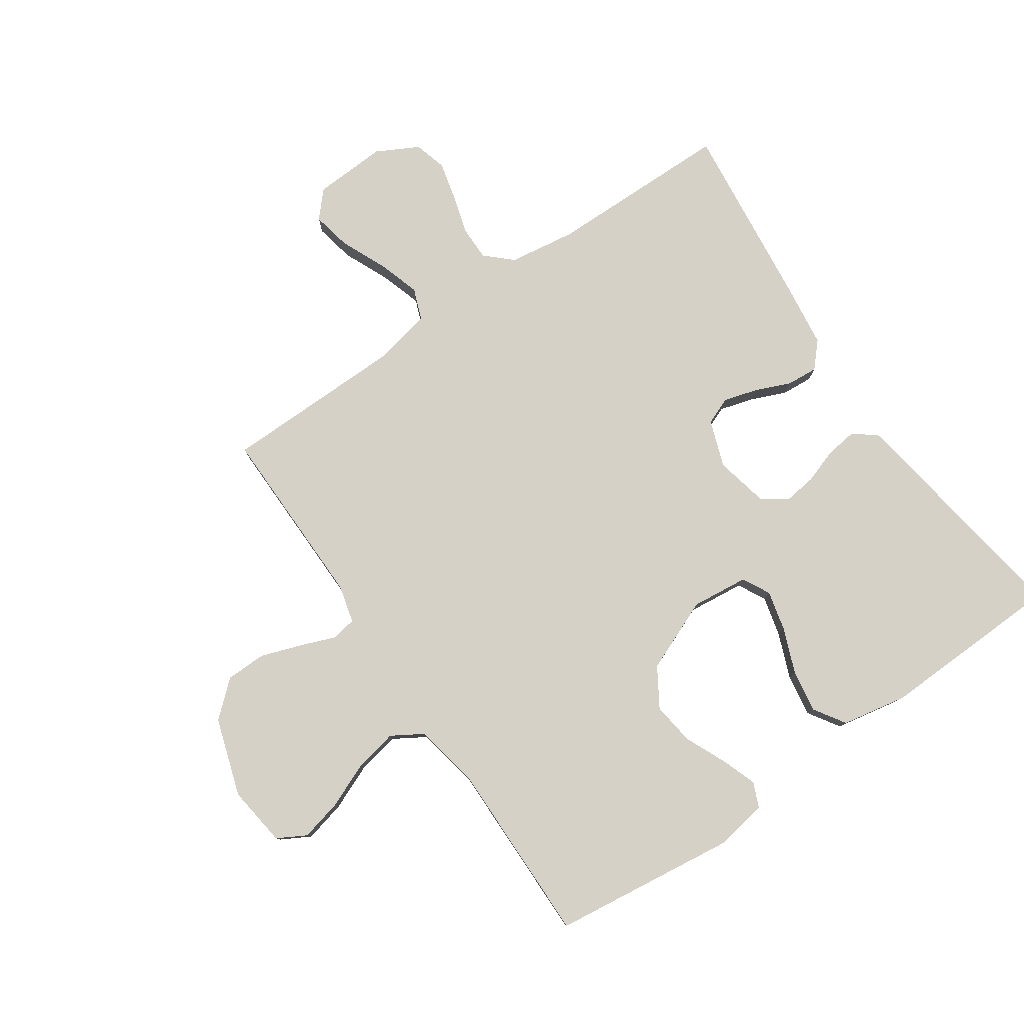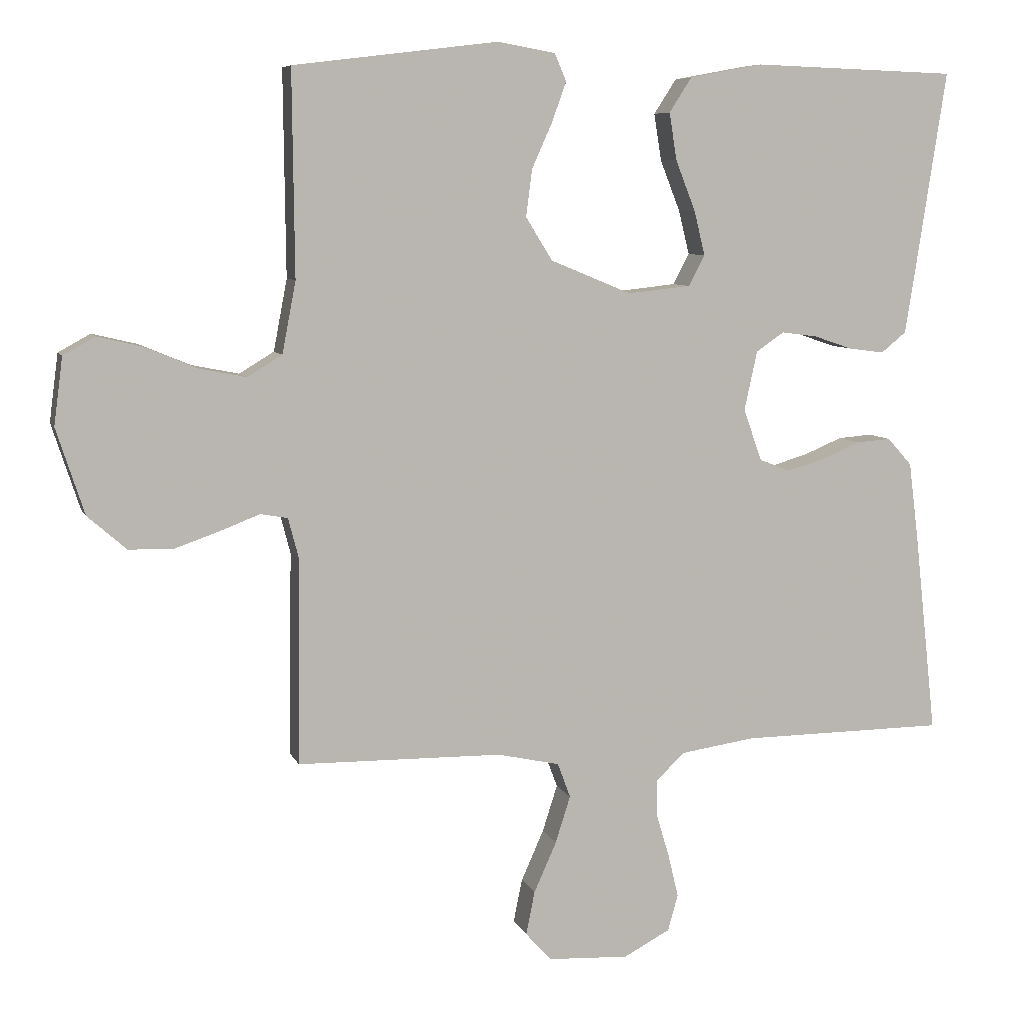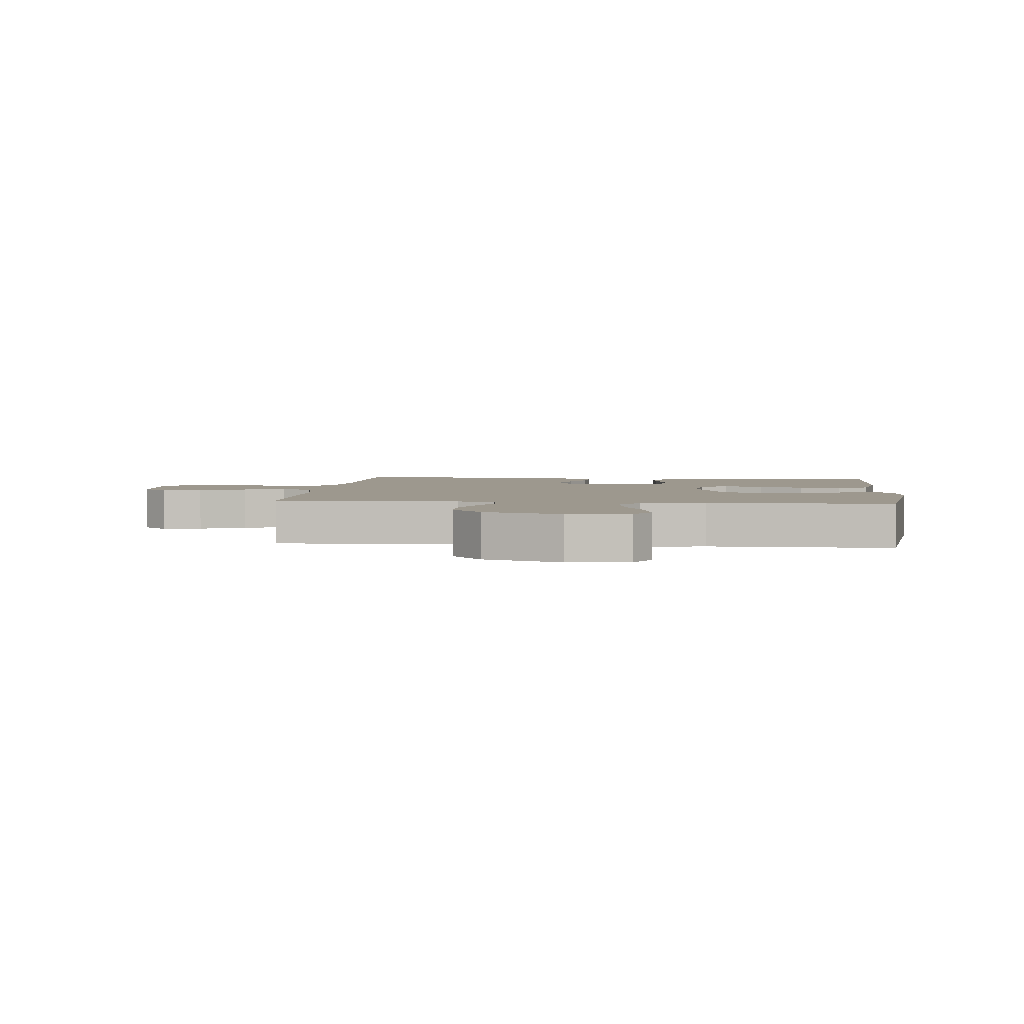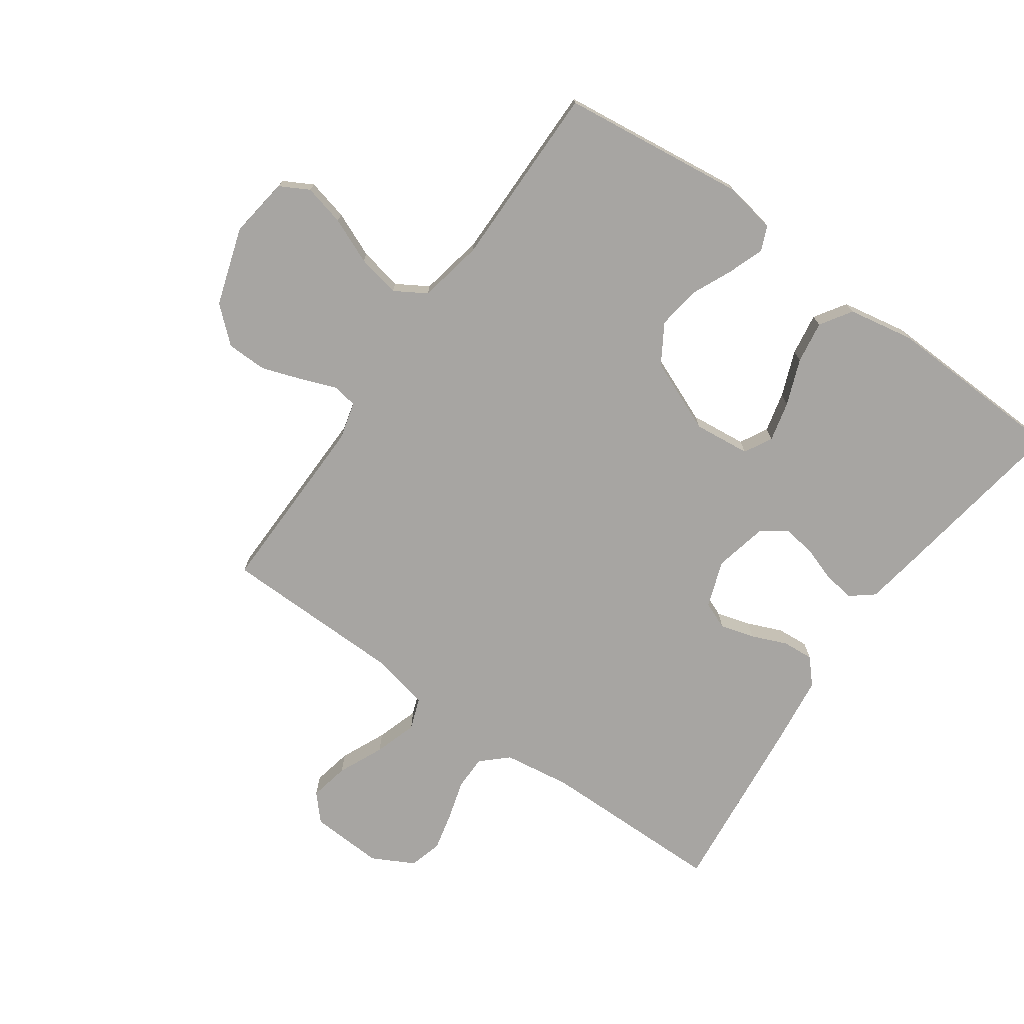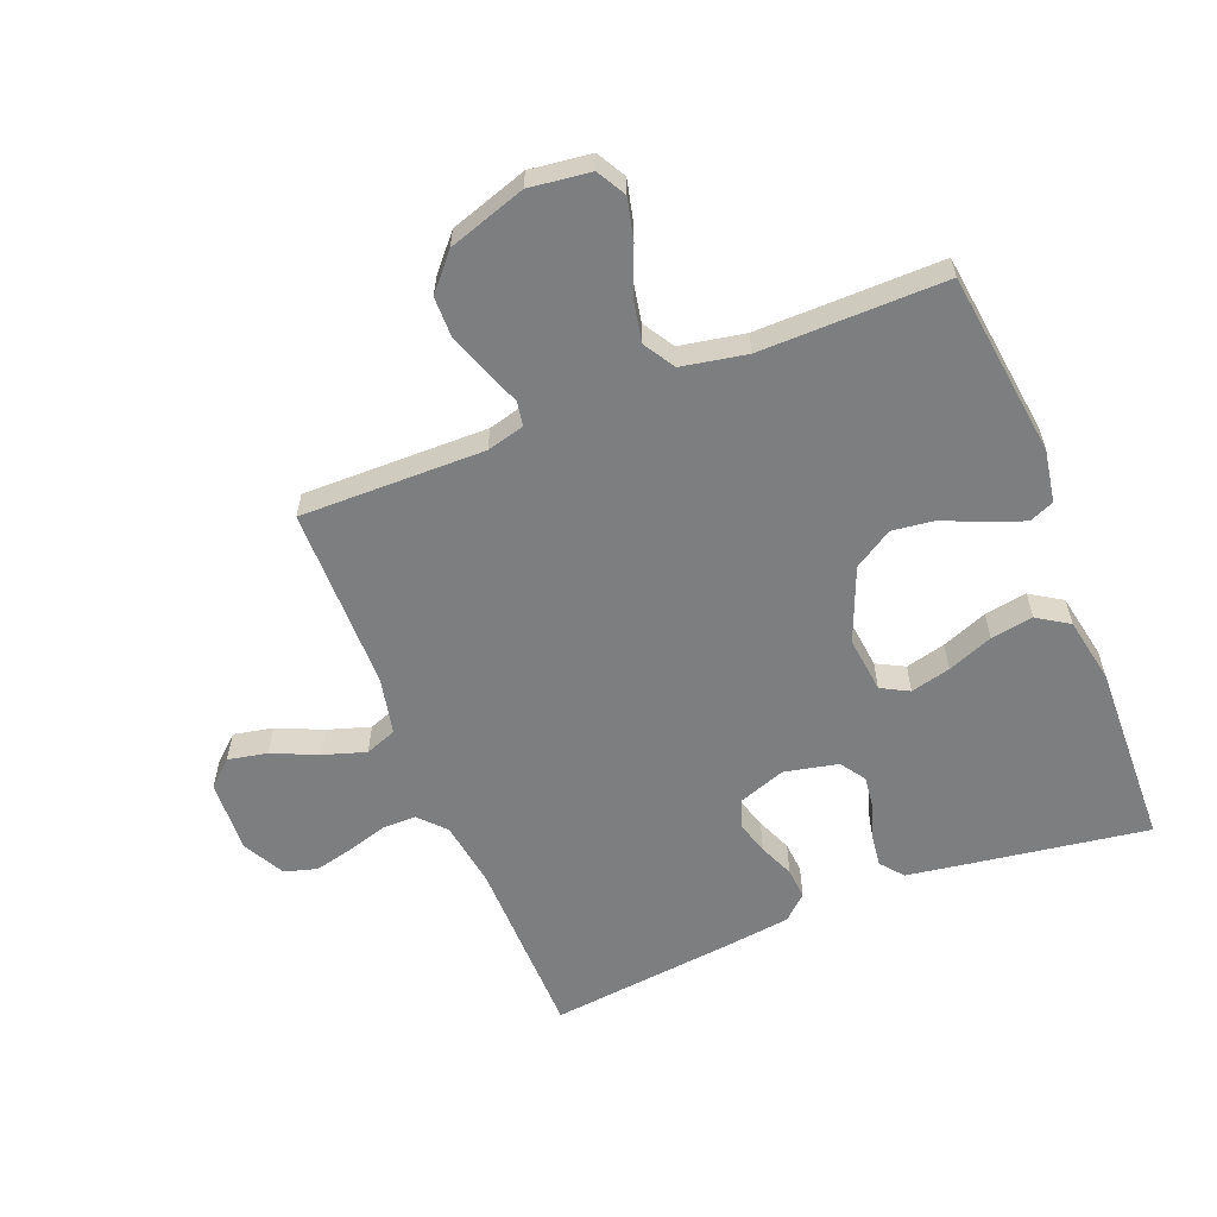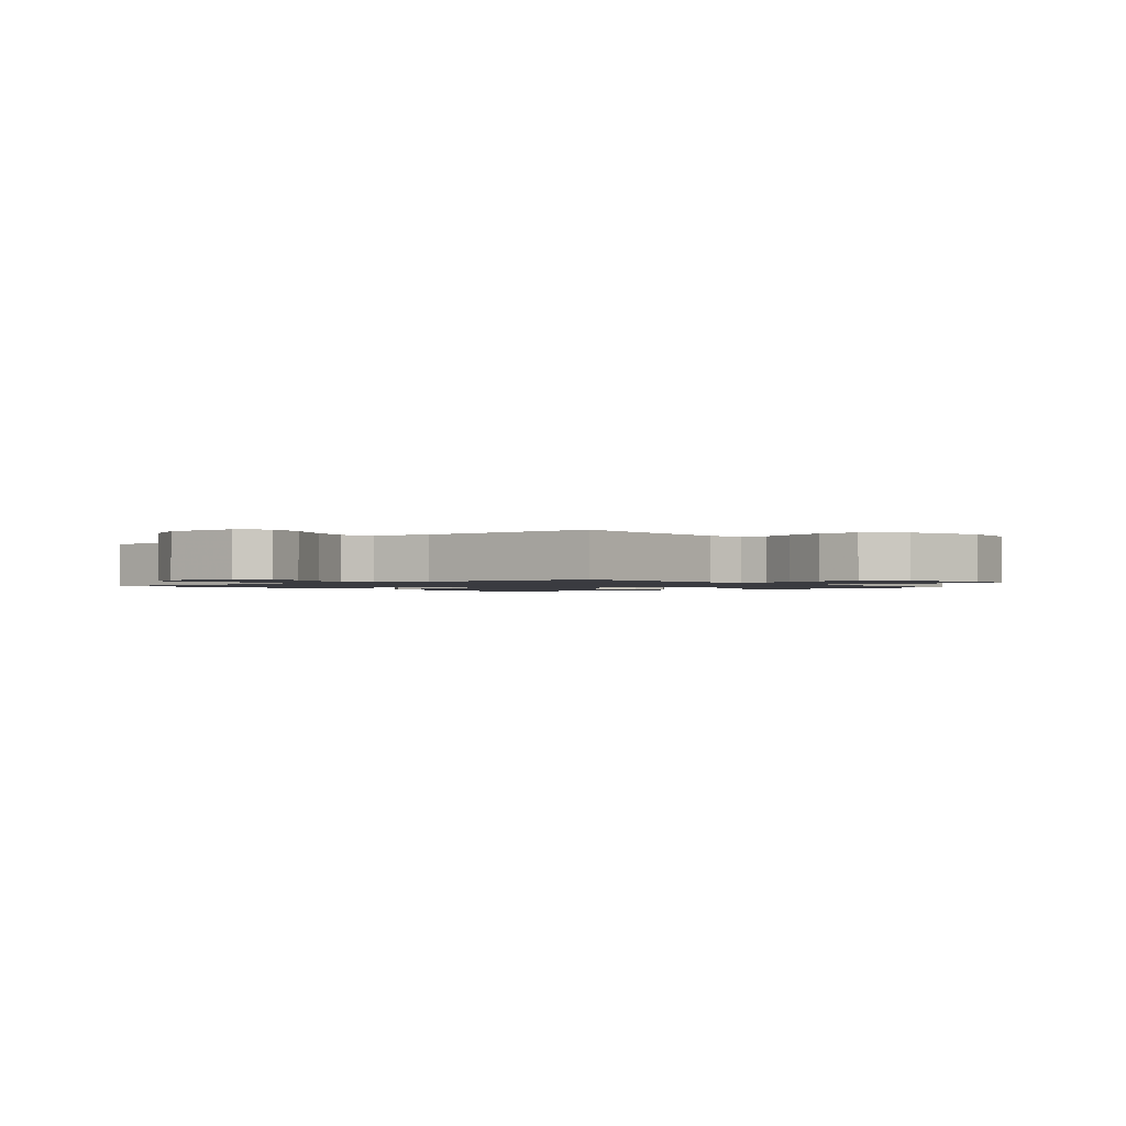
<metadata>
{"format":"obj","ext":"obj","renderer":"f3d","projection":"perspective","resolution":1024,"background":"white","views":[{"elev":79.4,"azim":-34.4,"up":"+Y"},{"elev":7.4,"azim":-15.4,"up":"+Z"},{"elev":3.2,"azim":-84.0,"up":"+Y"},{"elev":-73.9,"azim":-35.4,"up":"+Y"},{"elev":-59.3,"azim":-68.1,"up":"+Y"},{"elev":-1.4,"azim":-141.3,"up":"+Y"}]}
</metadata>
<code>
v -0.5 0.07 -0.5
v -0.496 0.07 -0.2
v -0.512 0.07 -0.139
v -0.552 0.07 -0.132
v -0.609 0.07 -0.154
v -0.675 0.07 -0.177
v -0.741 0.07 -0.176
v -0.798 0.07 -0.126
v -0.839 0.07 0
v -0.826 0.07 0.099
v -0.779 0.07 0.125
v -0.712 0.07 0.109
v -0.638 0.07 0.078
v -0.568 0.07 0.064
v -0.517 0.07 0.095
v -0.497 0.07 0.2
v -0.5 0.07 0.5
v -0.2 0.07 0.537
v -0.115 0.07 0.522
v -0.098 0.07 0.482
v -0.119 0.07 0.424
v -0.149 0.07 0.357
v -0.158 0.07 0.288
v -0.119 0.07 0.225
v 0 0.07 0.176
v 0.092 0.07 0.186
v 0.116 0.07 0.231
v 0.1 0.07 0.296
v 0.071 0.07 0.37
v 0.06 0.07 0.439
v 0.093 0.07 0.49
v 0.2 0.07 0.51
v 0.5 0.07 0.5
v 0.454 0.07 0.2
v 0.44 0.07 0.112
v 0.403 0.07 0.082
v 0.351 0.07 0.089
v 0.295 0.07 0.108
v 0.242 0.07 0.115
v 0.201 0.07 0.087
v 0.182 0.07 0
v 0.209 0.07 -0.076
v 0.254 0.07 -0.094
v 0.309 0.07 -0.078
v 0.366 0.07 -0.054
v 0.417 0.07 -0.05
v 0.453 0.07 -0.09
v 0.467 0.07 -0.2
v 0.5 0.07 -0.5
v 0.2 0.07 -0.503
v 0.091 0.07 -0.519
v 0.049 0.07 -0.558
v 0.049 0.07 -0.614
v 0.068 0.07 -0.678
v 0.083 0.07 -0.741
v 0.068 0.07 -0.794
v 0 0.07 -0.83
v -0.119 0.07 -0.824
v -0.157 0.07 -0.782
v -0.144 0.07 -0.718
v -0.111 0.07 -0.644
v -0.089 0.07 -0.575
v -0.108 0.07 -0.524
v -0.2 0.07 -0.504
v -0.5 0 -0.5
v -0.496 0 -0.2
v -0.512 0 -0.139
v -0.552 0 -0.132
v -0.609 0 -0.154
v -0.675 0 -0.177
v -0.741 0 -0.176
v -0.798 0 -0.126
v -0.839 0 0
v -0.826 0 0.099
v -0.779 0 0.125
v -0.712 0 0.109
v -0.638 0 0.078
v -0.568 0 0.064
v -0.517 0 0.095
v -0.497 0 0.2
v -0.5 0 0.5
v -0.2 0 0.537
v -0.115 0 0.522
v -0.098 0 0.482
v -0.119 0 0.424
v -0.149 0 0.357
v -0.158 0 0.288
v -0.119 0 0.225
v 0 0 0.176
v 0.092 0 0.186
v 0.116 0 0.231
v 0.1 0 0.296
v 0.071 0 0.37
v 0.06 0 0.439
v 0.093 0 0.49
v 0.2 0 0.51
v 0.5 0 0.5
v 0.454 0 0.2
v 0.44 0 0.112
v 0.403 0 0.082
v 0.351 0 0.089
v 0.295 0 0.108
v 0.242 0 0.115
v 0.201 0 0.087
v 0.182 0 0
v 0.209 0 -0.076
v 0.254 0 -0.094
v 0.309 0 -0.078
v 0.366 0 -0.054
v 0.417 0 -0.05
v 0.453 0 -0.09
v 0.467 0 -0.2
v 0.5 0 -0.5
v 0.2 0 -0.503
v 0.091 0 -0.519
v 0.049 0 -0.558
v 0.049 0 -0.614
v 0.068 0 -0.678
v 0.083 0 -0.741
v 0.068 0 -0.794
v 0 0 -0.83
v -0.119 0 -0.824
v -0.157 0 -0.782
v -0.144 0 -0.718
v -0.111 0 -0.644
v -0.089 0 -0.575
v -0.108 0 -0.524
v -0.2 0 -0.504
f 59 60 61
f 58 59 61
f 57 58 61
f 56 57 61
f 55 56 61
f 54 55 61
f 53 54 61
f 52 53 61 62
f 51 52 62 63
f 48 49 50
f 47 48 50
f 46 47 50
f 45 46 50
f 44 45 50
f 51 63 64
f 50 51 64
f 44 50 64
f 43 44 64
f 36 37 38
f 35 36 38
f 34 35 38
f 33 34 38
f 32 33 38
f 31 32 38
f 30 31 38
f 29 30 38
f 28 29 38
f 27 28 38 39
f 26 27 39 40
f 20 21 22
f 19 20 22
f 18 19 22
f 17 18 22
f 16 17 22
f 15 16 22 23
f 14 15 23 24
f 11 12 13
f 10 11 13
f 9 10 13
f 8 9 13
f 7 8 13
f 6 7 13
f 5 6 13
f 4 5 13
f 3 4 13 14
f 64 1 2
f 43 64 2
f 42 43 2
f 25 26 40 41
f 25 41 42
f 24 25 42
f 14 24 42
f 3 14 42
f 2 3 42
f 125 124 123
f 125 123 122
f 125 122 121
f 125 121 120
f 125 120 119
f 125 119 118
f 125 118 117
f 126 125 117 116
f 127 126 116 115
f 114 113 112
f 114 112 111
f 114 111 110
f 114 110 109
f 114 109 108
f 128 127 115
f 128 115 114
f 128 114 108
f 128 108 107
f 102 101 100
f 102 100 99
f 102 99 98
f 102 98 97
f 102 97 96
f 102 96 95
f 102 95 94
f 102 94 93
f 102 93 92
f 103 102 92 91
f 104 103 91 90
f 86 85 84
f 86 84 83
f 86 83 82
f 86 82 81
f 86 81 80
f 87 86 80 79
f 88 87 79 78
f 77 76 75
f 77 75 74
f 77 74 73
f 77 73 72
f 77 72 71
f 77 71 70
f 77 70 69
f 77 69 68
f 78 77 68 67
f 66 65 128
f 66 128 107
f 66 107 106
f 105 104 90 89
f 106 105 89
f 106 89 88
f 106 88 78
f 106 78 67
f 106 67 66
f 1 65 66 2
f 2 66 67 3
f 3 67 68 4
f 4 68 69 5
f 5 69 70 6
f 6 70 71 7
f 7 71 72 8
f 8 72 73 9
f 9 73 74 10
f 10 74 75 11
f 11 75 76 12
f 12 76 77 13
f 13 77 78 14
f 14 78 79 15
f 15 79 80 16
f 16 80 81 17
f 17 81 82 18
f 18 82 83 19
f 19 83 84 20
f 20 84 85 21
f 21 85 86 22
f 22 86 87 23
f 23 87 88 24
f 24 88 89 25
f 25 89 90 26
f 26 90 91 27
f 27 91 92 28
f 28 92 93 29
f 29 93 94 30
f 30 94 95 31
f 31 95 96 32
f 32 96 97 33
f 33 97 98 34
f 34 98 99 35
f 35 99 100 36
f 36 100 101 37
f 37 101 102 38
f 38 102 103 39
f 39 103 104 40
f 40 104 105 41
f 41 105 106 42
f 42 106 107 43
f 43 107 108 44
f 44 108 109 45
f 45 109 110 46
f 46 110 111 47
f 47 111 112 48
f 48 112 113 49
f 49 113 114 50
f 50 114 115 51
f 51 115 116 52
f 52 116 117 53
f 53 117 118 54
f 54 118 119 55
f 55 119 120 56
f 56 120 121 57
f 57 121 122 58
f 58 122 123 59
f 59 123 124 60
f 60 124 125 61
f 61 125 126 62
f 62 126 127 63
f 63 127 128 64
f 64 128 65 1

</code>
